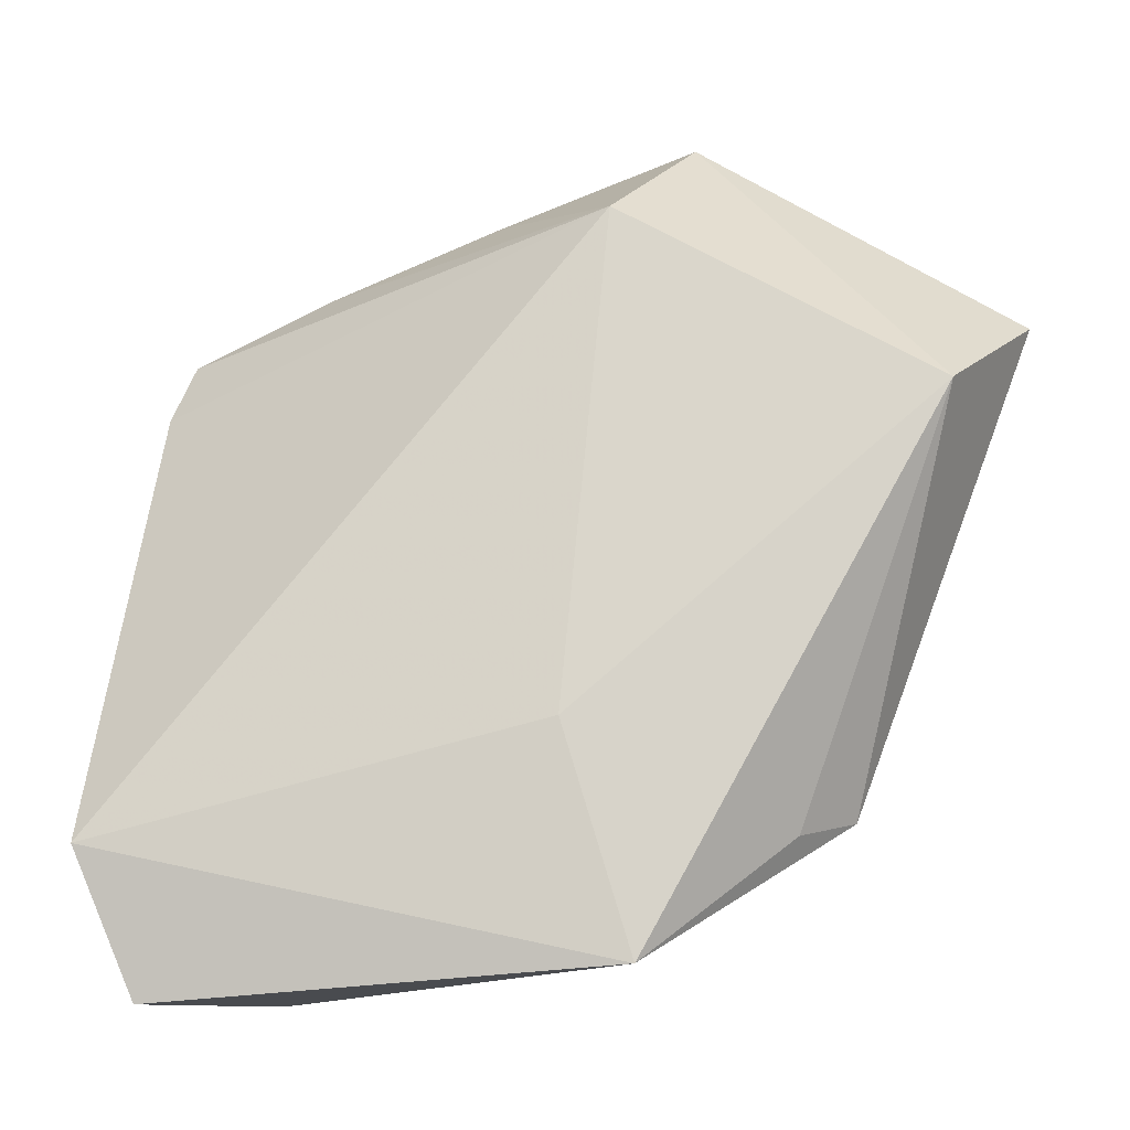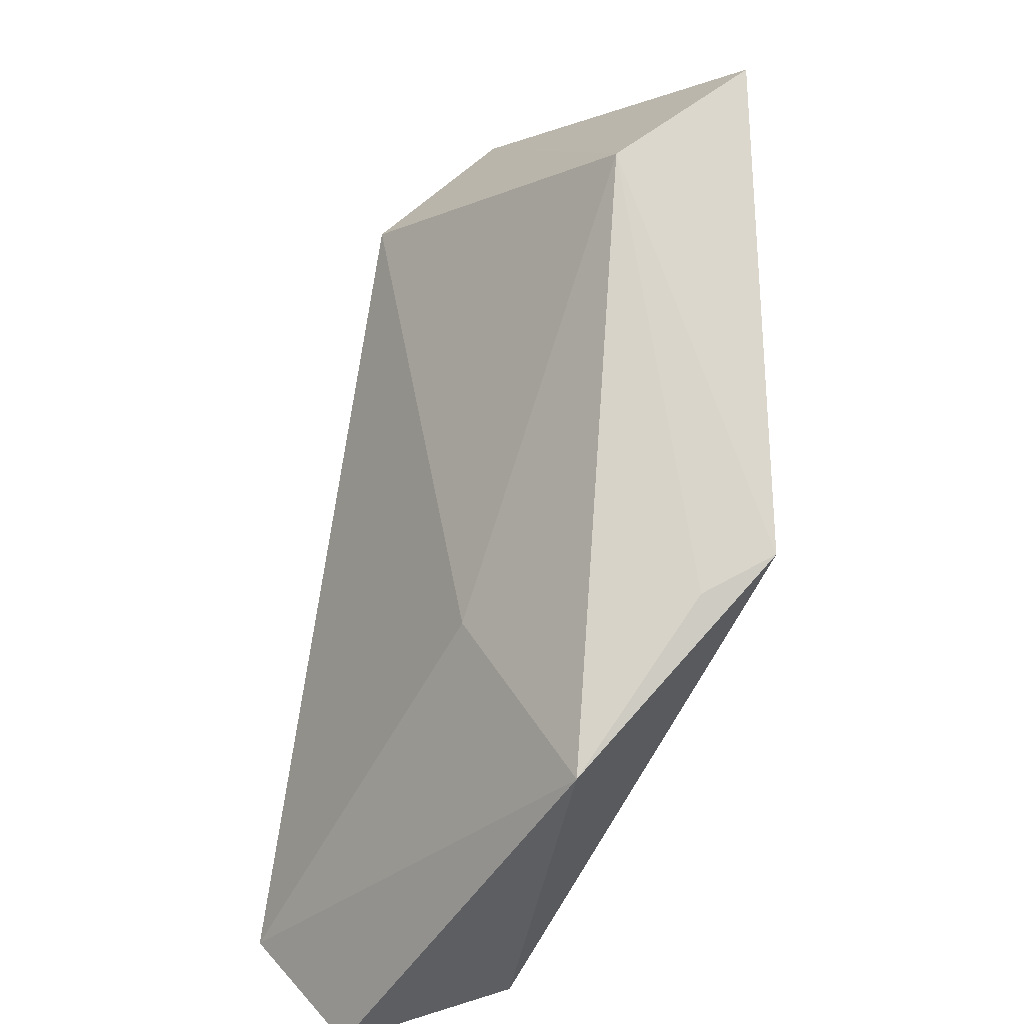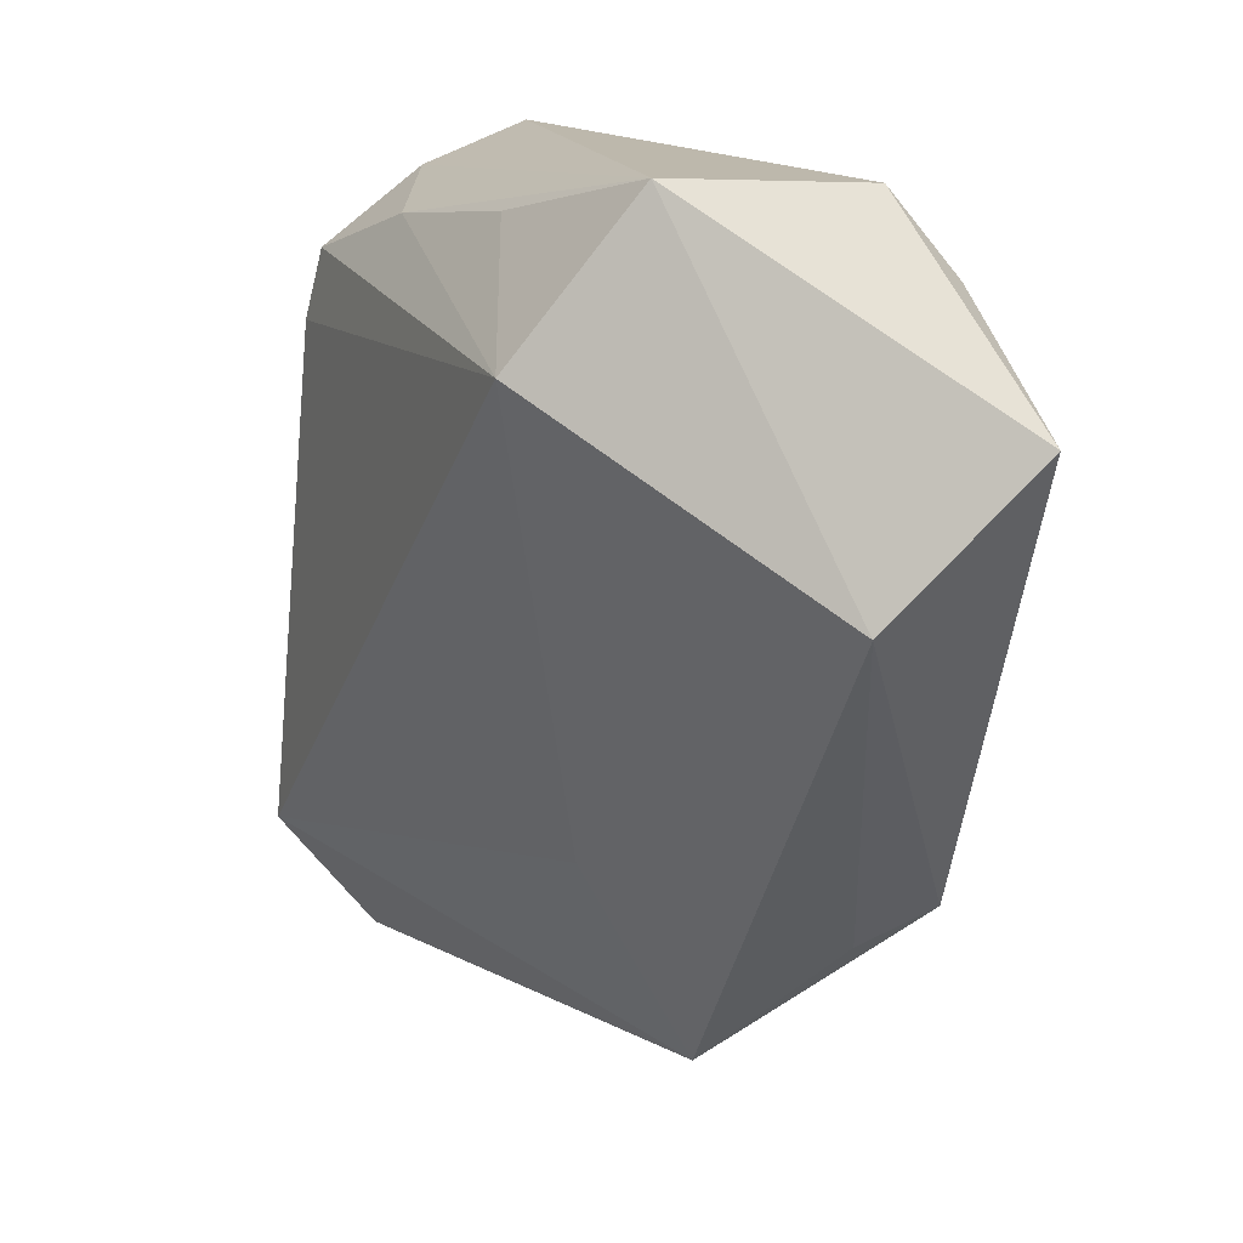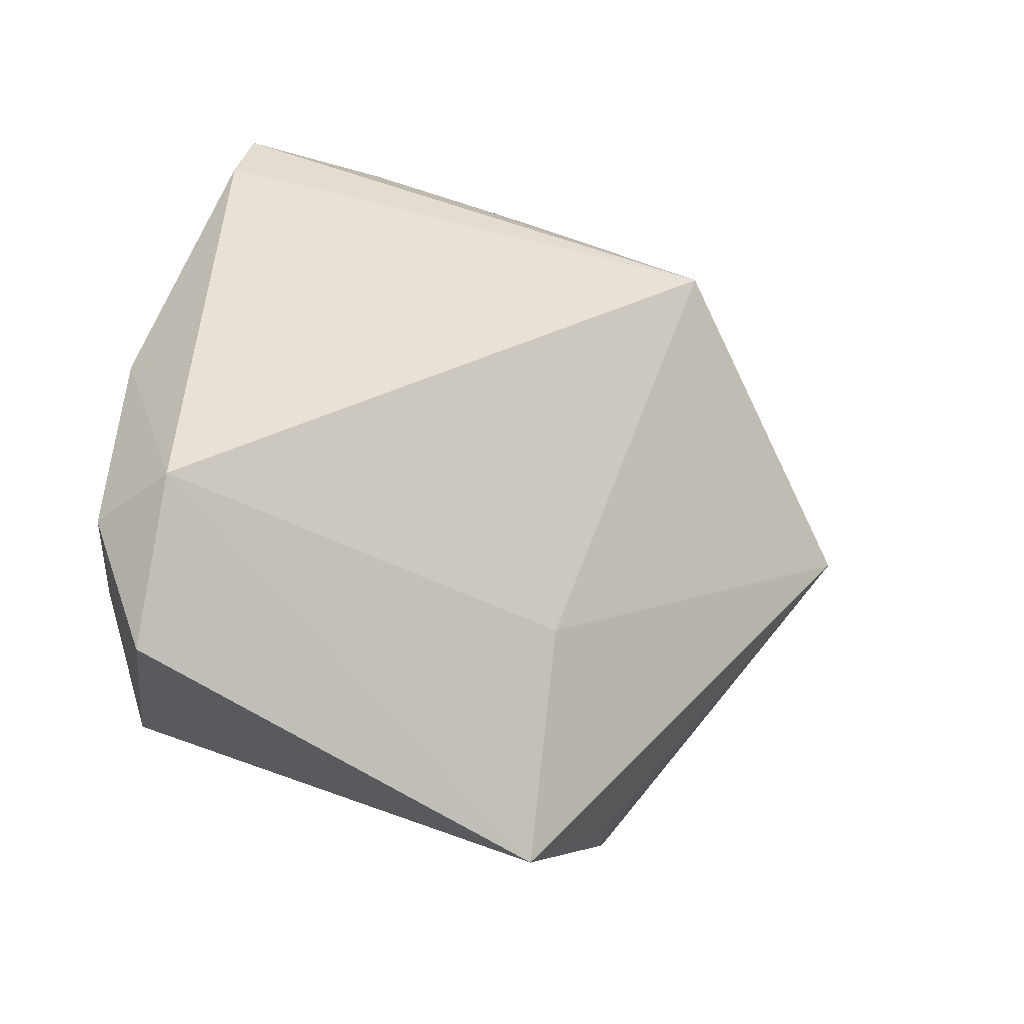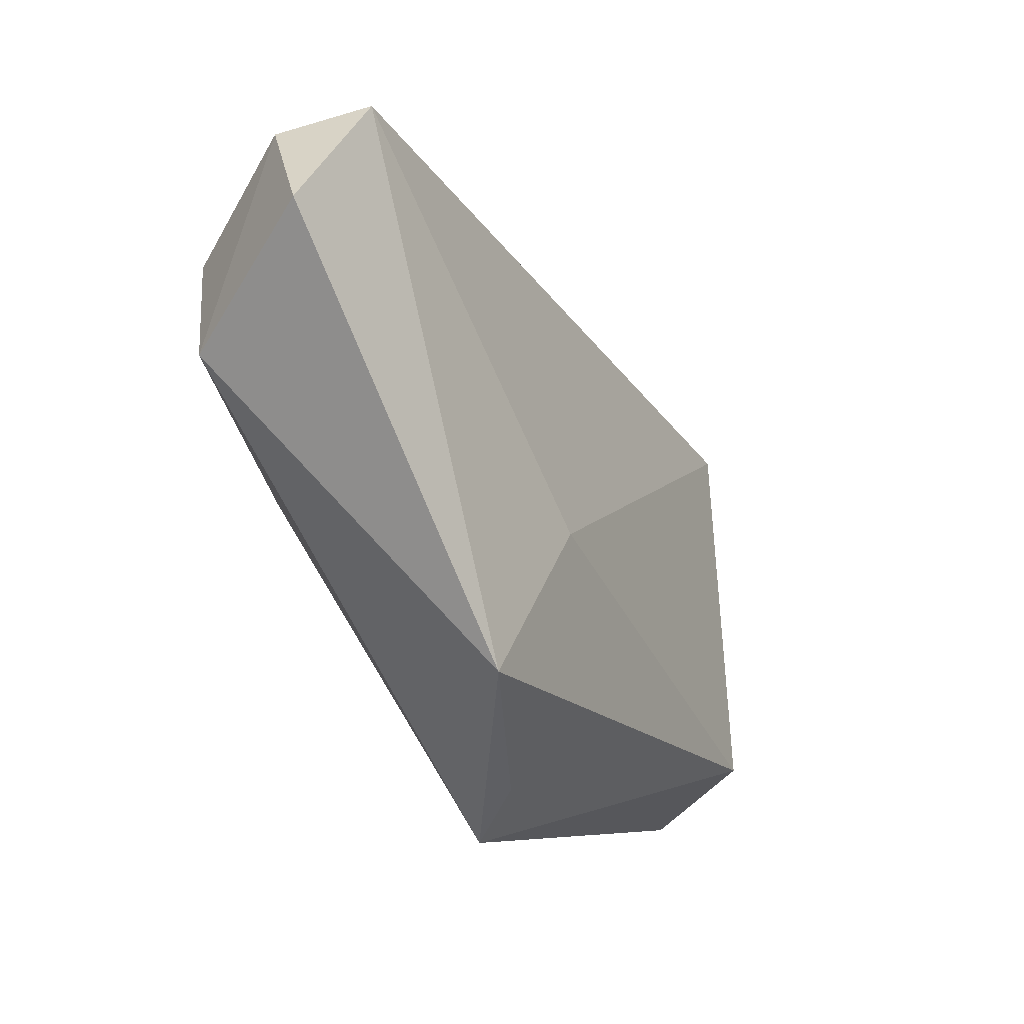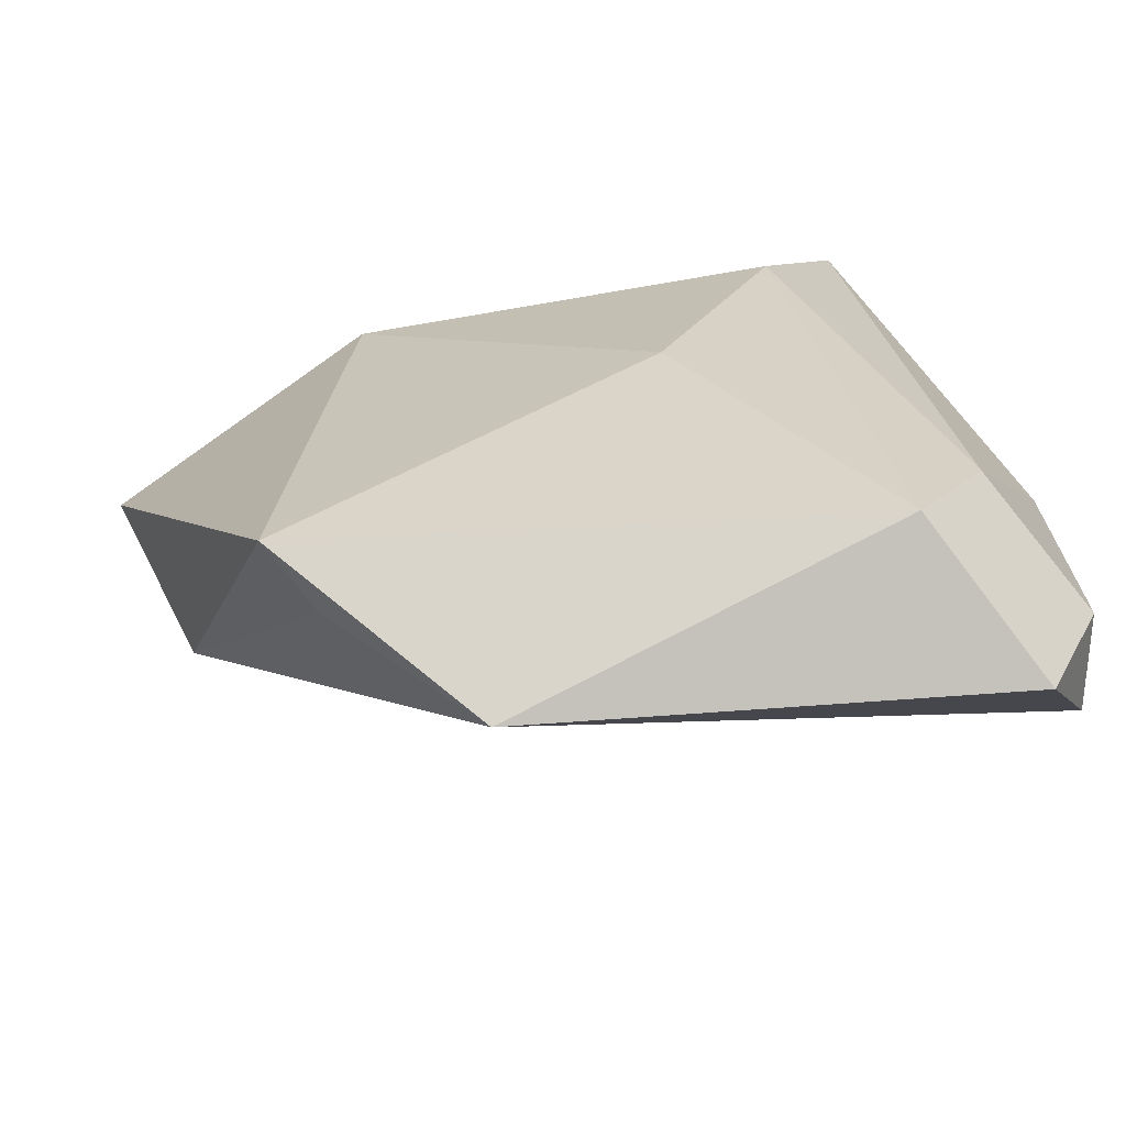
<metadata>
{"format":"obj","ext":"obj","renderer":"f3d","projection":"perspective","resolution":1024,"background":"white","views":[{"elev":-35.8,"azim":-157.5,"up":"+Y"},{"elev":-49.4,"azim":-108.3,"up":"+Y"},{"elev":16.4,"azim":-121.4,"up":"+Y"},{"elev":-45.4,"azim":150.8,"up":"+Y"},{"elev":-79.0,"azim":125.0,"up":"+Y"},{"elev":-66.7,"azim":16.7,"up":"+Y"}]}
</metadata>
<code>
v 0.03942 -0.05116 -0.008284
v 0.04453 -0.01116 -0.007257
v 0.03409 0.03602 -0.002974
v 0.02386 0.01758 0.01667
v -0.02573 0.04195 -0.01169
v -0.02616 -0.03518 0.01182
v 0.04561 -0.03706 -0.008877
v -0.03549 0.04137 0.006246
v -0.002662 0.03641 -0.01384
v -0.01107 -0.05116 0.002788
v 0.03115 0.04039 0.008102
v -0.01997 0.02457 -0.02418
v -0.05722 0.02138 0.008994
v 0.01131 -0.008936 0.01908
v 0.03197 -0.04472 0.009637
v -0.04049 0.03296 0.01122
v 0.03626 0.02782 -0.01401
v -0.03036 -0.03084 0.01908
v 0.01936 0.03345 -0.01302
v 0.04227 -0.03717 -0.0187
v -0.007775 -0.02816 -0.009028
v 0.03851 0.01983 -0.01504
v -0.05097 0.005494 -0.00529
v 0.03887 -0.03139 0.0062
v -0.02411 0.02802 0.01908
f 13 18 25
f 23 18 13
f 13 5 23
f 23 5 12
f 14 25 18
f 18 15 14
f 8 25 11
f 11 5 8
f 8 5 13
f 12 22 20
f 17 22 12
f 21 23 12
f 12 20 21
f 11 24 2
f 2 20 22
f 11 25 4
f 25 14 4
f 4 24 11
f 15 24 4
f 4 14 15
f 13 25 16
f 16 8 13
f 25 8 16
f 12 5 9
f 22 17 3
f 11 2 3
f 3 2 22
f 3 5 11
f 1 15 10
f 10 15 18
f 10 20 1
f 10 21 20
f 23 21 10
f 1 20 7
f 20 2 7
f 7 2 24
f 7 15 1
f 7 24 15
f 19 17 12
f 12 9 19
f 19 3 17
f 19 9 5
f 5 3 19
f 18 23 6
f 6 10 18
f 23 10 6

</code>
